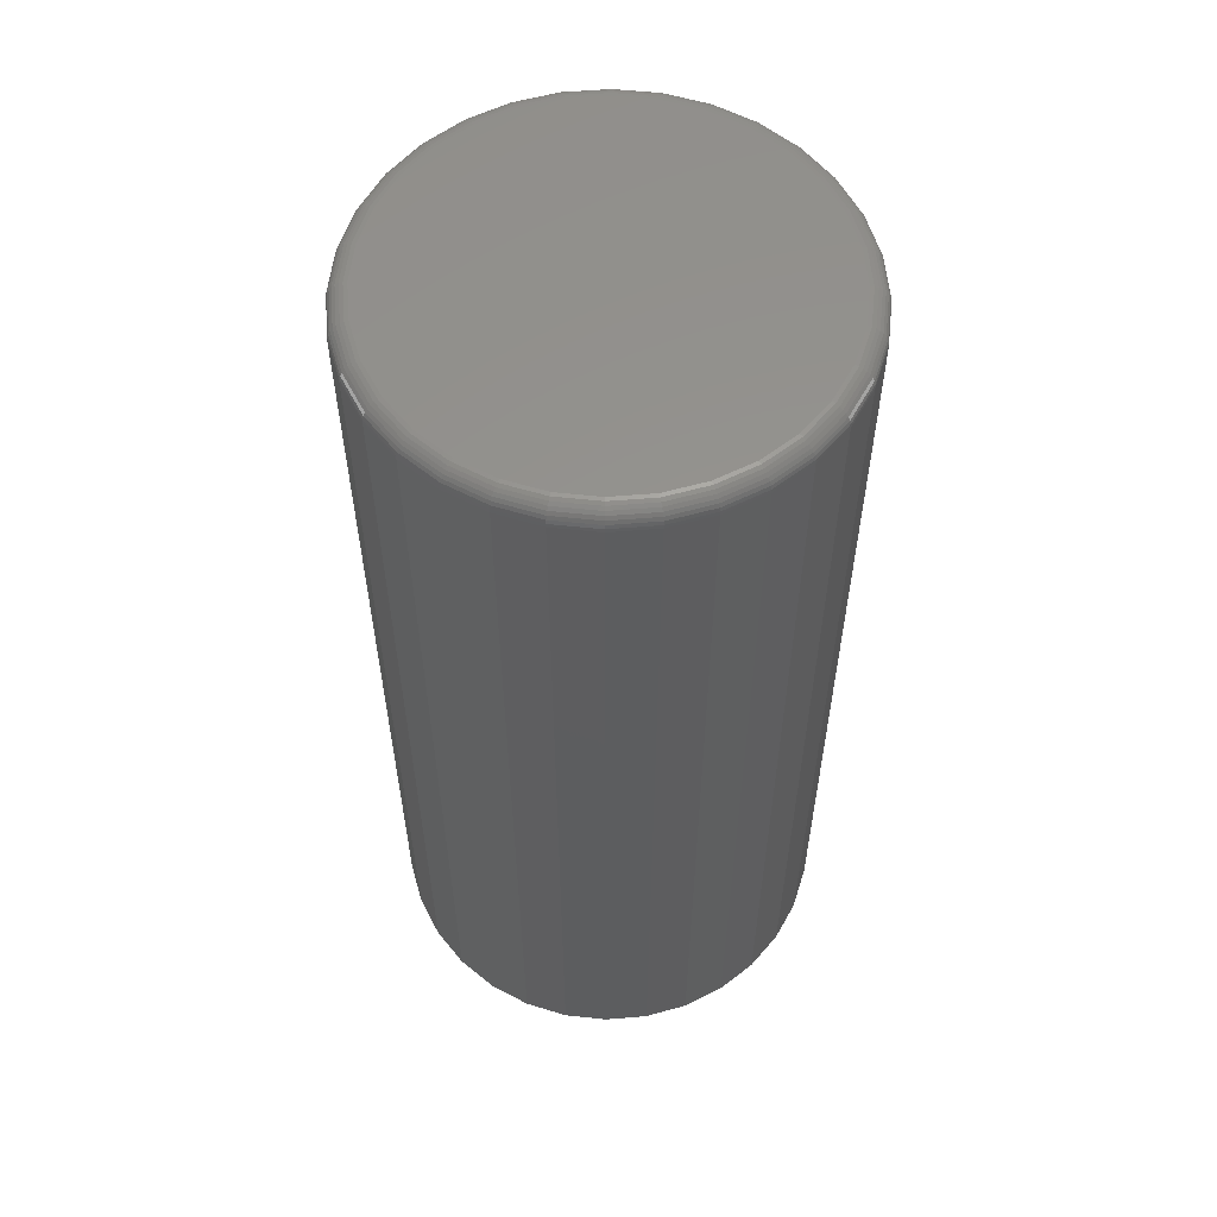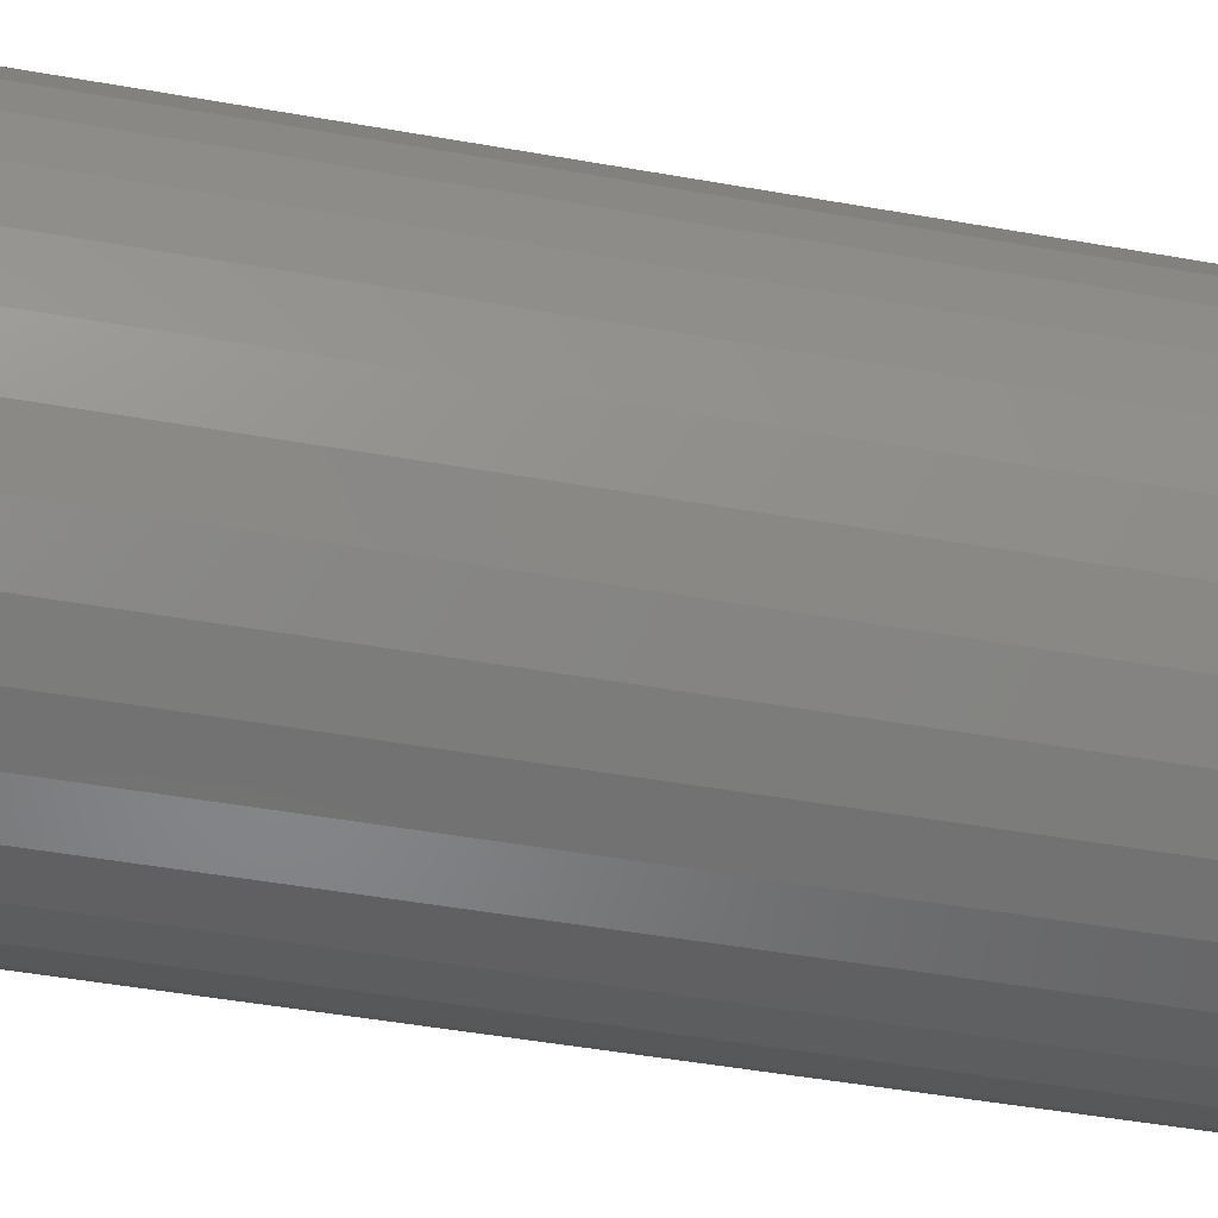
<metadata>
{"format":"stl","ext":"stl","renderer":"f3d","projection":"perspective","resolution":1024,"background":"white","views":[{"elev":57.3,"azim":68.2,"up":"+Y"},{"elev":-47.3,"azim":-101.4,"up":"+Z"}]}
</metadata>
<code>
# stl→obj: 320 verts, 636 faces
v 0.2704 1.103e-16 -0.1245
v 0.287 1.12e-16 -0.1261
v 0.2538 1.083e-16 -0.1261
v 0.2379 1.063e-16 -0.131
v 0.3029 1.135e-16 -0.131
v 0.2232 1.042e-16 -0.1388
v 0.3176 1.147e-16 -0.1388
v 0.2103 1.022e-16 -0.1494
v 0.3305 1.156e-16 -0.1494
v 0.3176 1.069e-16 -0.2801
v 0.2232 9.64e-17 -0.2801
v 0.3305 1.089e-16 -0.2695
v 0.2379 9.76e-17 -0.2879
v 0.3029 1.048e-16 -0.2879
v 0.2538 9.91e-17 -0.2928
v 0.287 1.028e-16 -0.2928
v 0.2704 1.008e-16 -0.2944
v 0.2103 9.556e-17 -0.2695
v 0.1998 9.51e-17 -0.2567
v 0.341 1.108e-16 -0.2567
v 0.1919 9.504e-17 -0.242
v 0.3489 1.125e-16 -0.242
v 0.1871 9.539e-17 -0.226
v 0.3537 1.139e-16 -0.226
v 0.1854 9.613e-17 -0.2095
v 0.3553 1.15e-16 -0.2095
v 0.1871 9.723e-17 -0.1929
v 0.3537 1.157e-16 -0.1929
v 0.1919 9.865e-17 -0.1769
v 0.3489 1.161e-16 -0.1769
v 0.1998 1.003e-16 -0.1623
v 0.341 1.16e-16 -0.1623
v 0.3632 -0.007812 -0.2095
v 0.3632 -0.3906 -0.2095
v 0.3614 -0.007812 -0.2276
v 0.3614 -0.3906 -0.2276
v 0.3561 -0.007812 -0.245
v 0.3561 -0.3906 -0.245
v 0.3475 -0.007812 -0.261
v 0.3475 -0.3906 -0.261
v 0.336 -0.007812 -0.2751
v 0.336 -0.3906 -0.2751
v 0.3219 -0.007812 -0.2866
v 0.3219 -0.3906 -0.2866
v 0.3059 -0.007812 -0.2952
v 0.3059 -0.3906 -0.2952
v 0.2885 -0.007812 -0.3004
v 0.2885 -0.3906 -0.3004
v 0.2704 -0.007812 -0.3022
v 0.2704 -0.3906 -0.3022
v 0.2523 -0.007812 -0.3004
v 0.2523 -0.3906 -0.3004
v 0.2349 -0.007812 -0.2952
v 0.2349 -0.3906 -0.2952
v 0.2189 -0.007812 -0.2866
v 0.2189 -0.3906 -0.2866
v 0.2048 -0.007812 -0.2751
v 0.2048 -0.3906 -0.2751
v 0.1933 -0.007812 -0.261
v 0.1933 -0.3906 -0.261
v 0.1847 -0.007812 -0.245
v 0.1847 -0.3906 -0.245
v 0.1794 -0.007812 -0.2276
v 0.1794 -0.3906 -0.2276
v 0.1776 -0.007812 -0.2095
v 0.1776 -0.3906 -0.2095
v 0.1794 -0.007812 -0.1914
v 0.1794 -0.3906 -0.1914
v 0.1847 -0.007812 -0.174
v 0.1847 -0.3906 -0.174
v 0.1933 -0.007812 -0.1579
v 0.1933 -0.3906 -0.1579
v 0.2048 -0.007812 -0.1439
v 0.2048 -0.3906 -0.1439
v 0.2189 -0.007812 -0.1323
v 0.2189 -0.3906 -0.1323
v 0.2349 -0.007812 -0.1238
v 0.2349 -0.3906 -0.1238
v 0.2523 -0.007812 -0.1185
v 0.2523 -0.3906 -0.1185
v 0.2704 -0.007812 -0.1167
v 0.2704 -0.3906 -0.1167
v 0.2885 -0.007812 -0.1185
v 0.2885 -0.3906 -0.1185
v 0.3059 -0.007812 -0.1238
v 0.3059 -0.3906 -0.1238
v 0.3219 -0.007812 -0.1323
v 0.3219 -0.3906 -0.1323
v 0.336 -0.007812 -0.1439
v 0.336 -0.3906 -0.1439
v 0.3475 -0.007812 -0.1579
v 0.3475 -0.3906 -0.1579
v 0.3561 -0.007812 -0.174
v 0.3561 -0.3906 -0.174
v 0.3614 -0.007812 -0.1914
v 0.3614 -0.3906 -0.1914
v 0.1778 -0.006288 -0.2095
v 0.1796 -0.006288 -0.1914
v 0.1782 -0.004823 -0.2095
v 0.18 -0.004823 -0.1915
v 0.1789 -0.003472 -0.2095
v 0.1807 -0.003472 -0.1916
v 0.1799 -0.002288 -0.2095
v 0.1817 -0.002288 -0.1918
v 0.1811 -0.001317 -0.2095
v 0.1828 -0.001317 -0.192
v 0.1825 -0.0005947 -0.2095
v 0.1841 -0.0005947 -0.1923
v 0.1839 -0.0001501 -0.2095
v 0.1856 -0.0001501 -0.1926
v 0.3612 -0.006288 -0.1914
v 0.363 -0.006288 -0.2095
v 0.3608 -0.004823 -0.1915
v 0.3626 -0.004823 -0.2095
v 0.3601 -0.003472 -0.1916
v 0.3618 -0.003472 -0.2095
v 0.3591 -0.002288 -0.1918
v 0.3609 -0.002288 -0.2095
v 0.358 -0.001317 -0.192
v 0.3597 -0.001317 -0.2095
v 0.3566 -0.0005947 -0.1923
v 0.3583 -0.0005947 -0.2095
v 0.3552 -0.0001501 -0.1926
v 0.3569 -0.0001501 -0.2095
v 0.356 -0.006288 -0.174
v 0.3555 -0.004823 -0.1742
v 0.3549 -0.003472 -0.1745
v 0.354 -0.002288 -0.1748
v 0.3529 -0.001317 -0.1753
v 0.3516 -0.0005947 -0.1758
v 0.3503 -0.0001501 -0.1764
v 0.3474 -0.006288 -0.158
v 0.347 -0.004823 -0.1583
v 0.3464 -0.003472 -0.1587
v 0.3456 -0.002288 -0.1592
v 0.3446 -0.001317 -0.1598
v 0.3435 -0.0005947 -0.1606
v 0.3423 -0.0001501 -0.1614
v 0.3359 -0.006288 -0.144
v 0.3356 -0.004823 -0.1443
v 0.3351 -0.003472 -0.1448
v 0.3344 -0.002288 -0.1455
v 0.3335 -0.001317 -0.1463
v 0.3326 -0.0005947 -0.1473
v 0.3315 -0.0001501 -0.1483
v 0.3218 -0.006288 -0.1325
v 0.3216 -0.004823 -0.1328
v 0.3212 -0.003472 -0.1334
v 0.3207 -0.002288 -0.1342
v 0.32 -0.001317 -0.1352
v 0.3193 -0.0005947 -0.1363
v 0.3184 -0.0001501 -0.1376
v 0.3058 -0.006288 -0.1239
v 0.3057 -0.004823 -0.1243
v 0.3054 -0.003472 -0.125
v 0.305 -0.002288 -0.1259
v 0.3046 -0.001317 -0.127
v 0.304 -0.0005947 -0.1282
v 0.3035 -0.0001501 -0.1296
v 0.2885 -0.006288 -0.1186
v 0.2884 -0.004823 -0.1191
v 0.2882 -0.003472 -0.1198
v 0.288 -0.002288 -0.1207
v 0.2878 -0.001317 -0.1219
v 0.2876 -0.0005947 -0.1232
v 0.2873 -0.0001501 -0.1246
v 0.2704 -0.006288 -0.1168
v 0.2704 -0.004823 -0.1173
v 0.2704 -0.003472 -0.118
v 0.2704 -0.002288 -0.119
v 0.2704 -0.001317 -0.1202
v 0.2704 -0.0005947 -0.1215
v 0.2704 -0.0001501 -0.123
v 0.2523 -0.006288 -0.1186
v 0.2524 -0.004823 -0.1191
v 0.2526 -0.003472 -0.1198
v 0.2527 -0.002288 -0.1207
v 0.253 -0.001317 -0.1219
v 0.2532 -0.0005947 -0.1232
v 0.2535 -0.0001501 -0.1246
v 0.235 -0.006288 -0.1239
v 0.2351 -0.004823 -0.1243
v 0.2354 -0.003472 -0.125
v 0.2358 -0.002288 -0.1259
v 0.2362 -0.001317 -0.127
v 0.2367 -0.0005947 -0.1282
v 0.2373 -0.0001501 -0.1296
v 0.2189 -0.006288 -0.1325
v 0.2192 -0.004823 -0.1328
v 0.2196 -0.003472 -0.1334
v 0.2201 -0.002288 -0.1342
v 0.2208 -0.001317 -0.1352
v 0.2215 -0.0005947 -0.1363
v 0.2224 -0.0001501 -0.1376
v 0.2049 -0.006288 -0.144
v 0.2052 -0.004823 -0.1443
v 0.2057 -0.003472 -0.1448
v 0.2064 -0.002288 -0.1455
v 0.2073 -0.001317 -0.1463
v 0.2082 -0.0005947 -0.1473
v 0.2092 -0.0001501 -0.1483
v 0.1934 -0.006288 -0.158
v 0.1938 -0.004823 -0.1583
v 0.1944 -0.003472 -0.1587
v 0.1952 -0.002288 -0.1592
v 0.1962 -0.001317 -0.1598
v 0.1973 -0.0005947 -0.1606
v 0.1985 -0.0001501 -0.1614
v 0.1848 -0.006288 -0.174
v 0.1852 -0.004823 -0.1742
v 0.1859 -0.003472 -0.1745
v 0.1868 -0.002288 -0.1748
v 0.1879 -0.001317 -0.1753
v 0.1891 -0.0005947 -0.1758
v 0.1905 -0.0001501 -0.1764
v 0.3612 -0.006288 -0.2275
v 0.3608 -0.004823 -0.2274
v 0.3601 -0.003472 -0.2273
v 0.3591 -0.002288 -0.2271
v 0.358 -0.001317 -0.2269
v 0.3566 -0.0005947 -0.2266
v 0.3552 -0.0001501 -0.2263
v 0.1796 -0.006288 -0.2275
v 0.18 -0.004823 -0.2274
v 0.1807 -0.003472 -0.2273
v 0.1817 -0.002288 -0.2271
v 0.1828 -0.001317 -0.2269
v 0.1841 -0.0005947 -0.2266
v 0.1856 -0.0001501 -0.2263
v 0.1848 -0.006288 -0.2449
v 0.1852 -0.004823 -0.2447
v 0.1859 -0.003472 -0.2445
v 0.1868 -0.002288 -0.2441
v 0.1879 -0.001317 -0.2436
v 0.1891 -0.0005947 -0.2431
v 0.1905 -0.0001501 -0.2425
v 0.1934 -0.006288 -0.2609
v 0.1938 -0.004823 -0.2607
v 0.1944 -0.003472 -0.2603
v 0.1952 -0.002288 -0.2597
v 0.1962 -0.001317 -0.2591
v 0.1973 -0.0005947 -0.2583
v 0.1985 -0.0001501 -0.2575
v 0.2049 -0.006288 -0.2749
v 0.2052 -0.004823 -0.2746
v 0.2057 -0.003472 -0.2741
v 0.2064 -0.002288 -0.2734
v 0.2073 -0.001317 -0.2726
v 0.2082 -0.0005947 -0.2716
v 0.2092 -0.0001501 -0.2706
v 0.2189 -0.006288 -0.2865
v 0.2192 -0.004823 -0.2861
v 0.2196 -0.003472 -0.2855
v 0.2201 -0.002288 -0.2847
v 0.2208 -0.001317 -0.2837
v 0.2215 -0.0005947 -0.2826
v 0.2224 -0.0001501 -0.2814
v 0.235 -0.006288 -0.295
v 0.2351 -0.004823 -0.2946
v 0.2354 -0.003472 -0.2939
v 0.2358 -0.002288 -0.293
v 0.2362 -0.001317 -0.292
v 0.2367 -0.0005947 -0.2907
v 0.2373 -0.0001501 -0.2893
v 0.2523 -0.006288 -0.3003
v 0.2524 -0.004823 -0.2999
v 0.2526 -0.003472 -0.2991
v 0.2527 -0.002288 -0.2982
v 0.253 -0.001317 -0.297
v 0.2532 -0.0005947 -0.2957
v 0.2535 -0.0001501 -0.2943
v 0.2704 -0.006288 -0.3021
v 0.2704 -0.004823 -0.3016
v 0.2704 -0.003472 -0.3009
v 0.2704 -0.002288 -0.2999
v 0.2704 -0.001317 -0.2987
v 0.2704 -0.0005947 -0.2974
v 0.2704 -0.0001501 -0.2959
v 0.2885 -0.006288 -0.3003
v 0.2884 -0.004823 -0.2999
v 0.2882 -0.003472 -0.2991
v 0.288 -0.002288 -0.2982
v 0.2878 -0.001317 -0.297
v 0.2876 -0.0005947 -0.2957
v 0.2873 -0.0001501 -0.2943
v 0.3058 -0.006288 -0.295
v 0.3057 -0.004823 -0.2946
v 0.3054 -0.003472 -0.2939
v 0.305 -0.002288 -0.293
v 0.3046 -0.001317 -0.292
v 0.304 -0.0005947 -0.2907
v 0.3035 -0.0001501 -0.2893
v 0.3218 -0.006288 -0.2865
v 0.3216 -0.004823 -0.2861
v 0.3212 -0.003472 -0.2855
v 0.3207 -0.002288 -0.2847
v 0.32 -0.001317 -0.2837
v 0.3193 -0.0005947 -0.2826
v 0.3184 -0.0001501 -0.2814
v 0.3359 -0.006288 -0.2749
v 0.3356 -0.004823 -0.2746
v 0.3351 -0.003472 -0.2741
v 0.3344 -0.002288 -0.2734
v 0.3335 -0.001317 -0.2726
v 0.3326 -0.0005947 -0.2716
v 0.3315 -0.0001501 -0.2706
v 0.3474 -0.006288 -0.2609
v 0.347 -0.004823 -0.2607
v 0.3464 -0.003472 -0.2603
v 0.3456 -0.002288 -0.2597
v 0.3446 -0.001317 -0.2591
v 0.3435 -0.0005947 -0.2583
v 0.3423 -0.0001501 -0.2575
v 0.356 -0.006288 -0.2449
v 0.3555 -0.004823 -0.2447
v 0.3549 -0.003472 -0.2445
v 0.354 -0.002288 -0.2441
v 0.3529 -0.001317 -0.2436
v 0.3516 -0.0005947 -0.2431
v 0.3503 -0.0001501 -0.2425
f 1 2 3
f 4 3 2
f 5 4 2
f 6 4 5
f 7 6 5
f 8 6 7
f 9 8 7
f 10 11 12
f 13 11 10
f 14 13 10
f 15 13 14
f 16 15 14
f 17 15 16
f 11 18 12
f 12 18 19
f 12 19 20
f 20 19 21
f 20 21 22
f 22 21 23
f 22 23 24
f 24 23 25
f 24 25 26
f 26 25 27
f 26 27 28
f 28 27 29
f 28 29 30
f 30 29 31
f 30 31 32
f 32 31 8
f 32 8 9
f 33 34 35
f 35 34 36
f 35 36 37
f 37 36 38
f 37 38 39
f 39 38 40
f 39 40 41
f 41 40 42
f 41 42 43
f 43 42 44
f 43 44 45
f 45 44 46
f 45 46 47
f 47 46 48
f 47 48 49
f 49 48 50
f 49 50 51
f 51 50 52
f 51 52 53
f 53 52 54
f 53 54 55
f 55 54 56
f 55 56 57
f 57 56 58
f 57 58 59
f 59 58 60
f 59 60 61
f 61 60 62
f 61 62 63
f 63 62 64
f 63 64 65
f 65 64 66
f 65 66 67
f 67 66 68
f 67 68 69
f 69 68 70
f 69 70 71
f 71 70 72
f 71 72 73
f 73 72 74
f 73 74 75
f 75 74 76
f 75 76 77
f 77 76 78
f 77 78 79
f 79 78 80
f 79 80 81
f 81 80 82
f 81 82 83
f 83 82 84
f 83 84 85
f 85 84 86
f 85 86 87
f 87 86 88
f 87 88 89
f 89 88 90
f 89 90 91
f 91 90 92
f 91 92 93
f 93 92 94
f 93 94 95
f 95 94 96
f 95 96 33
f 33 96 34
f 65 67 97
f 97 67 98
f 97 98 99
f 99 98 100
f 99 100 101
f 101 100 102
f 101 102 103
f 103 102 104
f 103 104 105
f 105 104 106
f 105 106 107
f 107 106 108
f 107 108 109
f 109 108 110
f 109 110 25
f 25 110 27
f 95 33 111
f 111 33 112
f 111 112 113
f 113 112 114
f 113 114 115
f 115 114 116
f 115 116 117
f 117 116 118
f 117 118 119
f 119 118 120
f 119 120 121
f 121 120 122
f 121 122 123
f 123 122 124
f 123 124 28
f 28 124 26
f 93 95 125
f 125 95 111
f 125 111 126
f 126 111 113
f 126 113 127
f 127 113 115
f 127 115 128
f 128 115 117
f 128 117 129
f 129 117 119
f 129 119 130
f 130 119 121
f 130 121 131
f 131 121 123
f 131 123 30
f 30 123 28
f 91 93 132
f 132 93 125
f 132 125 133
f 133 125 126
f 133 126 134
f 134 126 127
f 134 127 135
f 135 127 128
f 135 128 136
f 136 128 129
f 136 129 137
f 137 129 130
f 137 130 138
f 138 130 131
f 138 131 32
f 32 131 30
f 89 91 139
f 139 91 132
f 139 132 140
f 140 132 133
f 140 133 141
f 141 133 134
f 141 134 142
f 142 134 135
f 142 135 143
f 143 135 136
f 143 136 144
f 144 136 137
f 144 137 145
f 145 137 138
f 145 138 9
f 9 138 32
f 87 89 146
f 146 89 139
f 146 139 147
f 147 139 140
f 147 140 148
f 148 140 141
f 148 141 149
f 149 141 142
f 149 142 150
f 150 142 143
f 150 143 151
f 151 143 144
f 151 144 152
f 152 144 145
f 152 145 7
f 7 145 9
f 85 87 153
f 153 87 146
f 153 146 154
f 154 146 147
f 154 147 155
f 155 147 148
f 155 148 156
f 156 148 149
f 156 149 157
f 157 149 150
f 157 150 158
f 158 150 151
f 158 151 159
f 159 151 152
f 159 152 5
f 5 152 7
f 83 85 160
f 160 85 153
f 160 153 161
f 161 153 154
f 161 154 162
f 162 154 155
f 162 155 163
f 163 155 156
f 163 156 164
f 164 156 157
f 164 157 165
f 165 157 158
f 165 158 166
f 166 158 159
f 166 159 2
f 2 159 5
f 81 83 167
f 167 83 160
f 167 160 168
f 168 160 161
f 168 161 169
f 169 161 162
f 169 162 170
f 170 162 163
f 170 163 171
f 171 163 164
f 171 164 172
f 172 164 165
f 172 165 173
f 173 165 166
f 173 166 1
f 1 166 2
f 79 81 174
f 174 81 167
f 174 167 175
f 175 167 168
f 175 168 176
f 176 168 169
f 176 169 177
f 177 169 170
f 177 170 178
f 178 170 171
f 178 171 179
f 179 171 172
f 179 172 180
f 180 172 173
f 180 173 3
f 3 173 1
f 77 79 181
f 181 79 174
f 181 174 182
f 182 174 175
f 182 175 183
f 183 175 176
f 183 176 184
f 184 176 177
f 184 177 185
f 185 177 178
f 185 178 186
f 186 178 179
f 186 179 187
f 187 179 180
f 187 180 4
f 4 180 3
f 75 77 188
f 188 77 181
f 188 181 189
f 189 181 182
f 189 182 190
f 190 182 183
f 190 183 191
f 191 183 184
f 191 184 192
f 192 184 185
f 192 185 193
f 193 185 186
f 193 186 194
f 194 186 187
f 194 187 6
f 6 187 4
f 73 75 195
f 195 75 188
f 195 188 196
f 196 188 189
f 196 189 197
f 197 189 190
f 197 190 198
f 198 190 191
f 198 191 199
f 199 191 192
f 199 192 200
f 200 192 193
f 200 193 201
f 201 193 194
f 201 194 8
f 8 194 6
f 71 73 202
f 202 73 195
f 202 195 203
f 203 195 196
f 203 196 204
f 204 196 197
f 204 197 205
f 205 197 198
f 205 198 206
f 206 198 199
f 206 199 207
f 207 199 200
f 207 200 208
f 208 200 201
f 208 201 31
f 31 201 8
f 69 71 209
f 209 71 202
f 209 202 210
f 210 202 203
f 210 203 211
f 211 203 204
f 211 204 212
f 212 204 205
f 212 205 213
f 213 205 206
f 213 206 214
f 214 206 207
f 214 207 215
f 215 207 208
f 215 208 29
f 29 208 31
f 67 69 98
f 98 69 209
f 98 209 100
f 100 209 210
f 100 210 102
f 102 210 211
f 102 211 104
f 104 211 212
f 104 212 106
f 106 212 213
f 106 213 108
f 108 213 214
f 108 214 110
f 110 214 215
f 110 215 27
f 27 215 29
f 33 35 112
f 112 35 216
f 112 216 114
f 114 216 217
f 114 217 116
f 116 217 218
f 116 218 118
f 118 218 219
f 118 219 120
f 120 219 220
f 120 220 122
f 122 220 221
f 122 221 124
f 124 221 222
f 124 222 26
f 26 222 24
f 63 65 223
f 223 65 97
f 223 97 224
f 224 97 99
f 224 99 225
f 225 99 101
f 225 101 226
f 226 101 103
f 226 103 227
f 227 103 105
f 227 105 228
f 228 105 107
f 228 107 229
f 229 107 109
f 229 109 23
f 23 109 25
f 61 63 230
f 230 63 223
f 230 223 231
f 231 223 224
f 231 224 232
f 232 224 225
f 232 225 233
f 233 225 226
f 233 226 234
f 234 226 227
f 234 227 235
f 235 227 228
f 235 228 236
f 236 228 229
f 236 229 21
f 21 229 23
f 59 61 237
f 237 61 230
f 237 230 238
f 238 230 231
f 238 231 239
f 239 231 232
f 239 232 240
f 240 232 233
f 240 233 241
f 241 233 234
f 241 234 242
f 242 234 235
f 242 235 243
f 243 235 236
f 243 236 19
f 19 236 21
f 57 59 244
f 244 59 237
f 244 237 245
f 245 237 238
f 245 238 246
f 246 238 239
f 246 239 247
f 247 239 240
f 247 240 248
f 248 240 241
f 248 241 249
f 249 241 242
f 249 242 250
f 250 242 243
f 250 243 18
f 18 243 19
f 55 57 251
f 251 57 244
f 251 244 252
f 252 244 245
f 252 245 253
f 253 245 246
f 253 246 254
f 254 246 247
f 254 247 255
f 255 247 248
f 255 248 256
f 256 248 249
f 256 249 257
f 257 249 250
f 257 250 11
f 11 250 18
f 53 55 258
f 258 55 251
f 258 251 259
f 259 251 252
f 259 252 260
f 260 252 253
f 260 253 261
f 261 253 254
f 261 254 262
f 262 254 255
f 262 255 263
f 263 255 256
f 263 256 264
f 264 256 257
f 264 257 13
f 13 257 11
f 51 53 265
f 265 53 258
f 265 258 266
f 266 258 259
f 266 259 267
f 267 259 260
f 267 260 268
f 268 260 261
f 268 261 269
f 269 261 262
f 269 262 270
f 270 262 263
f 270 263 271
f 271 263 264
f 271 264 15
f 15 264 13
f 49 51 272
f 272 51 265
f 272 265 273
f 273 265 266
f 273 266 274
f 274 266 267
f 274 267 275
f 275 267 268
f 275 268 276
f 276 268 269
f 276 269 277
f 277 269 270
f 277 270 278
f 278 270 271
f 278 271 17
f 17 271 15
f 47 49 279
f 279 49 272
f 279 272 280
f 280 272 273
f 280 273 281
f 281 273 274
f 281 274 282
f 282 274 275
f 282 275 283
f 283 275 276
f 283 276 284
f 284 276 277
f 284 277 285
f 285 277 278
f 285 278 16
f 16 278 17
f 45 47 286
f 286 47 279
f 286 279 287
f 287 279 280
f 287 280 288
f 288 280 281
f 288 281 289
f 289 281 282
f 289 282 290
f 290 282 283
f 290 283 291
f 291 283 284
f 291 284 292
f 292 284 285
f 292 285 14
f 14 285 16
f 43 45 293
f 293 45 286
f 293 286 294
f 294 286 287
f 294 287 295
f 295 287 288
f 295 288 296
f 296 288 289
f 296 289 297
f 297 289 290
f 297 290 298
f 298 290 291
f 298 291 299
f 299 291 292
f 299 292 10
f 10 292 14
f 41 43 300
f 300 43 293
f 300 293 301
f 301 293 294
f 301 294 302
f 302 294 295
f 302 295 303
f 303 295 296
f 303 296 304
f 304 296 297
f 304 297 305
f 305 297 298
f 305 298 306
f 306 298 299
f 306 299 12
f 12 299 10
f 39 41 307
f 307 41 300
f 307 300 308
f 308 300 301
f 308 301 309
f 309 301 302
f 309 302 310
f 310 302 303
f 310 303 311
f 311 303 304
f 311 304 312
f 312 304 305
f 312 305 313
f 313 305 306
f 313 306 20
f 20 306 12
f 37 39 314
f 314 39 307
f 314 307 315
f 315 307 308
f 315 308 316
f 316 308 309
f 316 309 317
f 317 309 310
f 317 310 318
f 318 310 311
f 318 311 319
f 319 311 312
f 319 312 320
f 320 312 313
f 320 313 22
f 22 313 20
f 35 37 216
f 216 37 314
f 216 314 217
f 217 314 315
f 217 315 218
f 218 315 316
f 218 316 219
f 219 316 317
f 219 317 220
f 220 317 318
f 220 318 221
f 221 318 319
f 221 319 222
f 222 319 320
f 222 320 24
f 24 320 22
f 80 84 82
f 84 80 78
f 84 78 86
f 86 78 76
f 86 76 88
f 44 54 46
f 46 54 52
f 46 52 48
f 48 52 50
f 88 76 90
f 90 76 74
f 90 74 92
f 92 74 72
f 92 72 94
f 94 72 70
f 94 70 96
f 96 70 68
f 96 68 34
f 34 68 66
f 34 66 36
f 36 66 64
f 36 64 38
f 38 64 62
f 38 62 40
f 40 62 60
f 40 60 42
f 42 60 58
f 42 58 44
f 44 58 56
f 44 56 54

</code>
